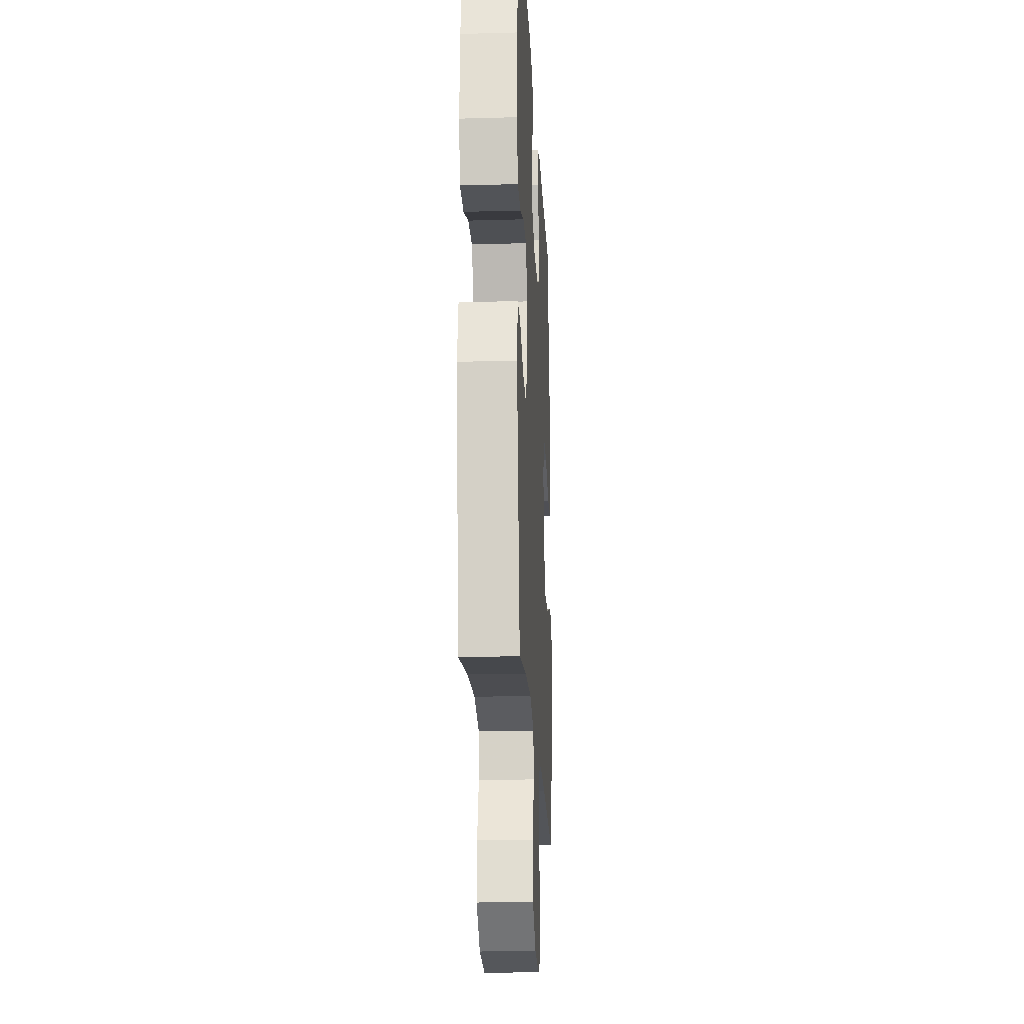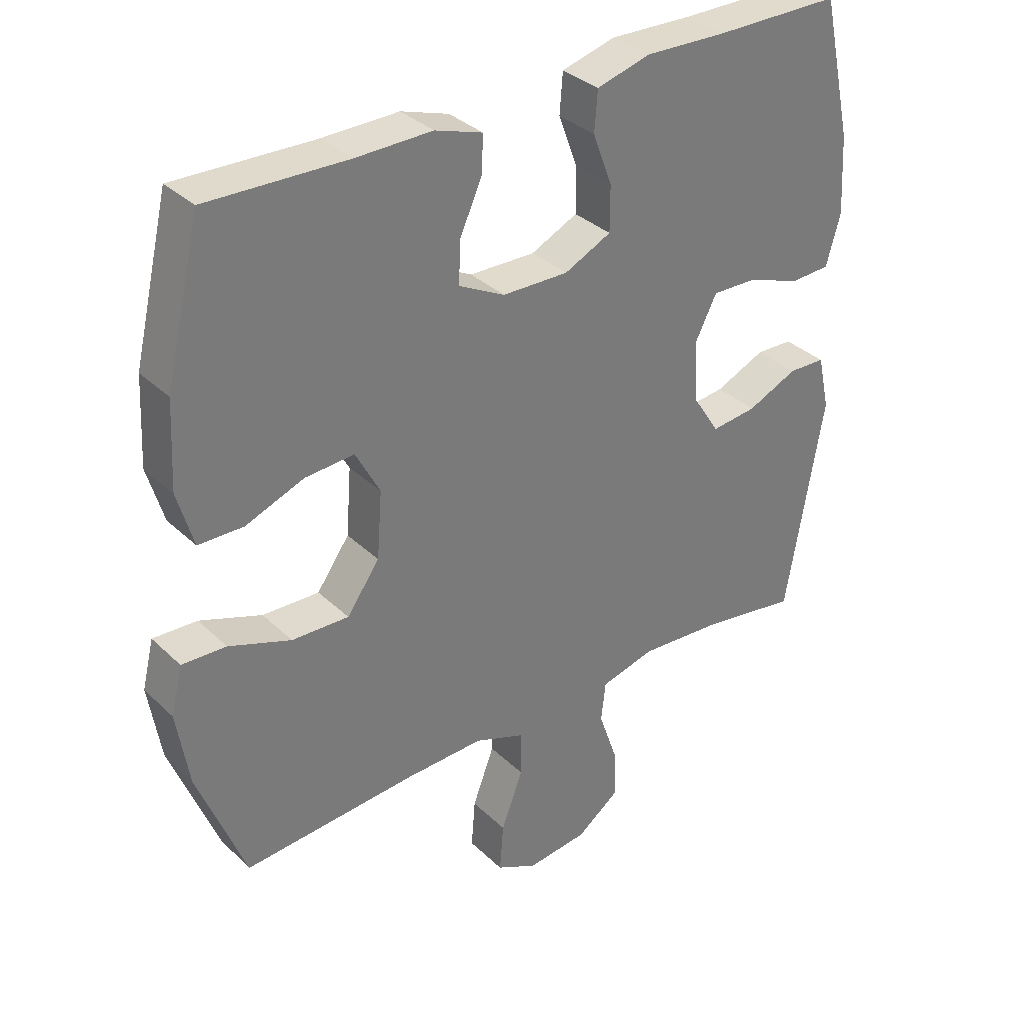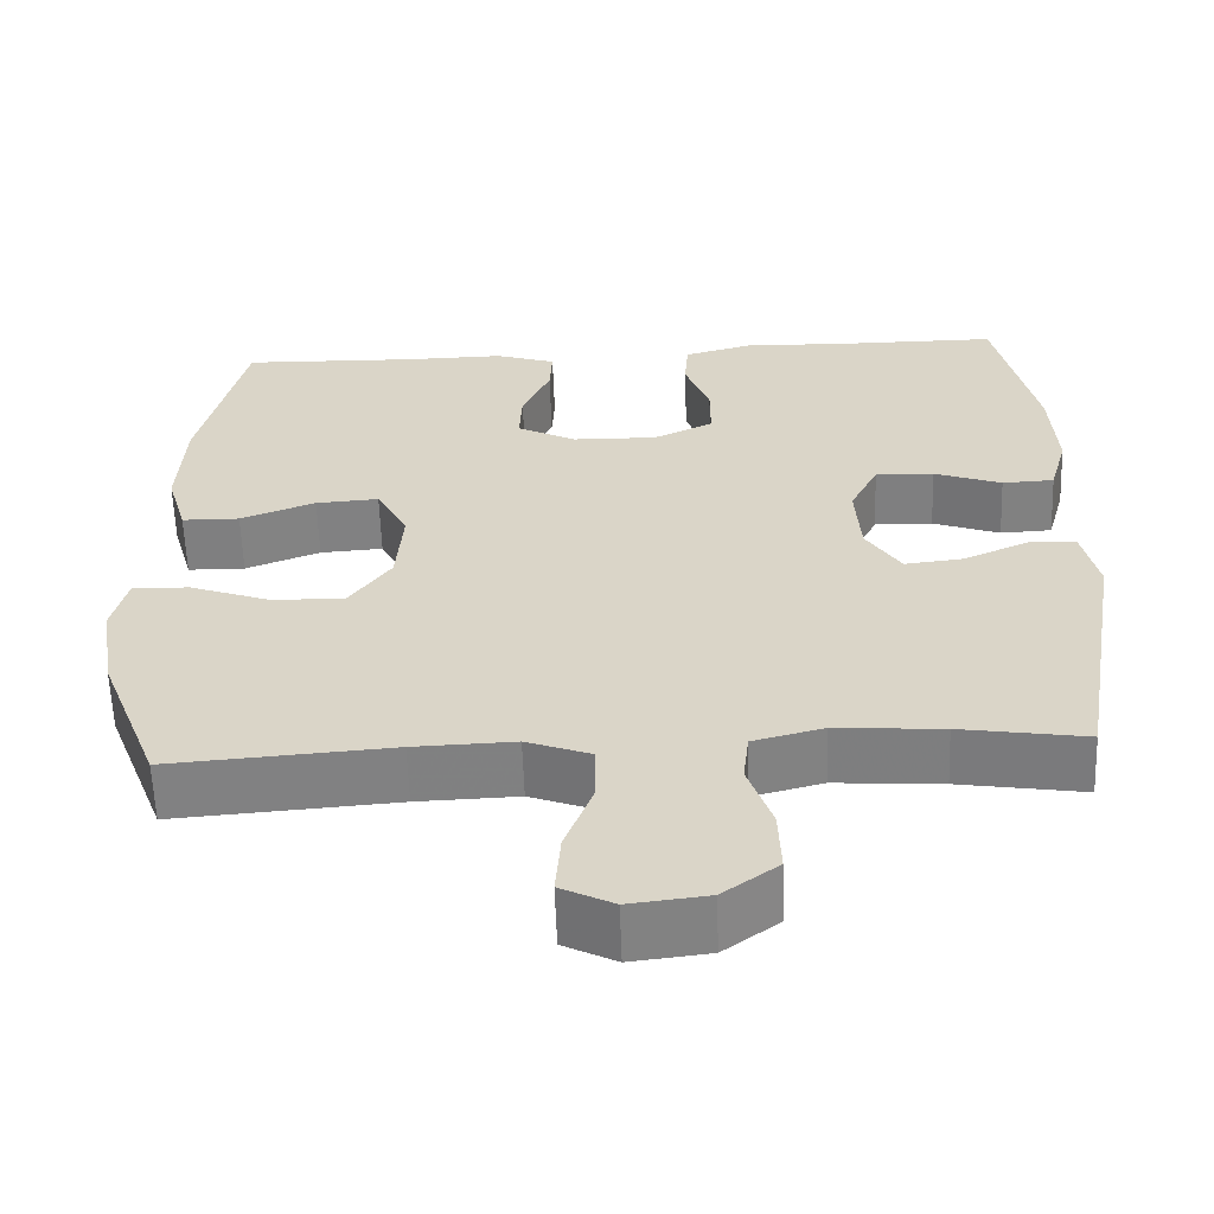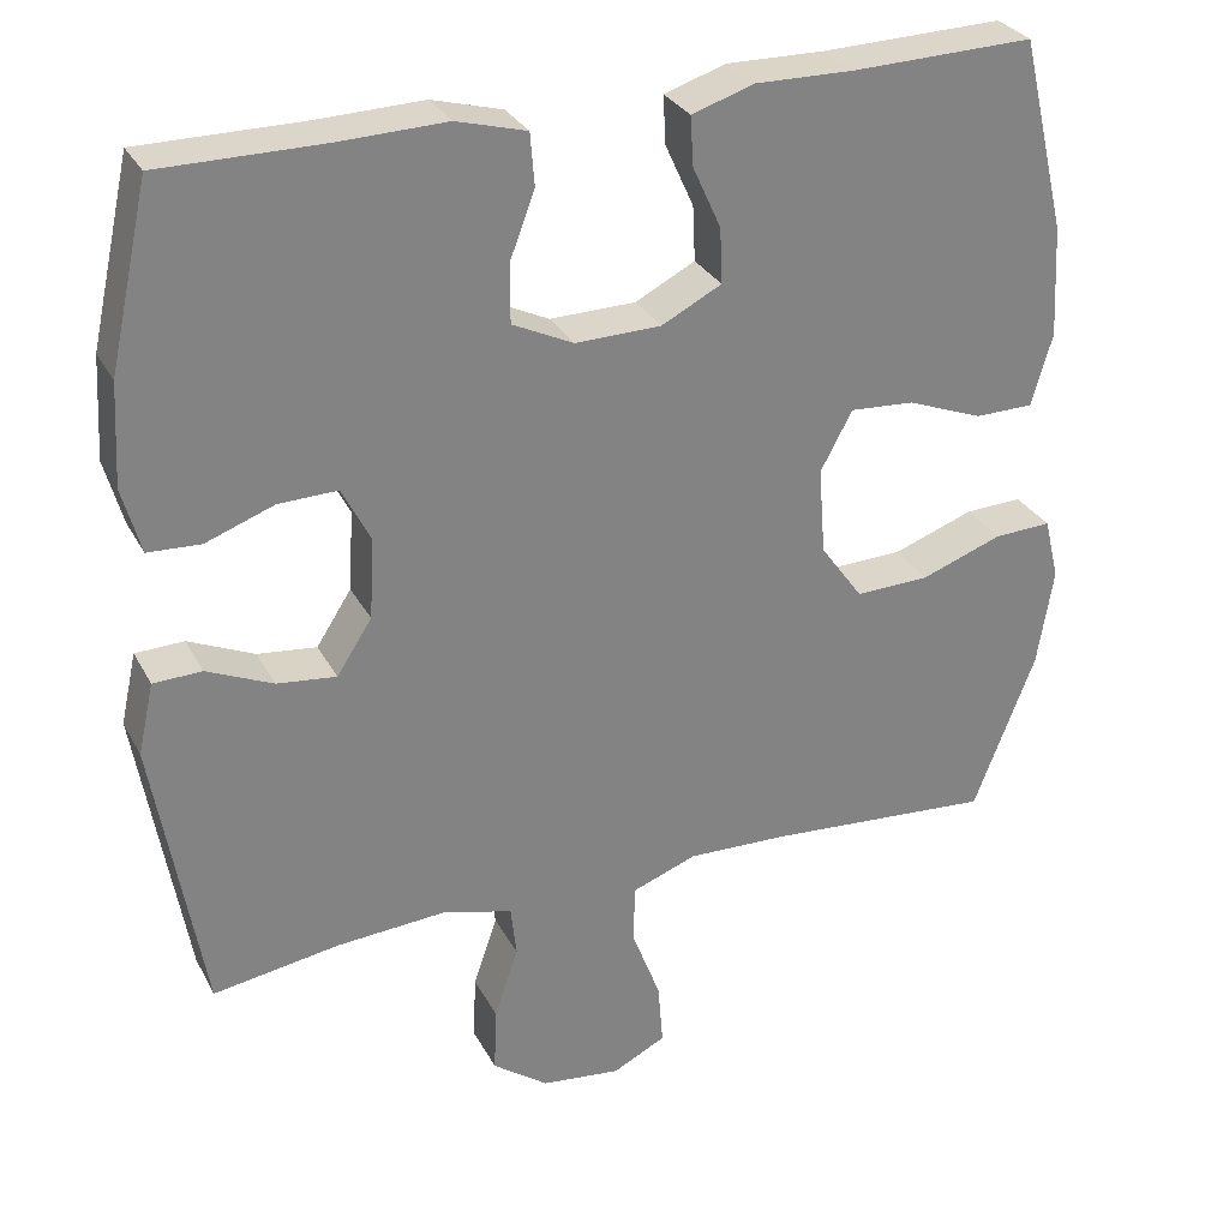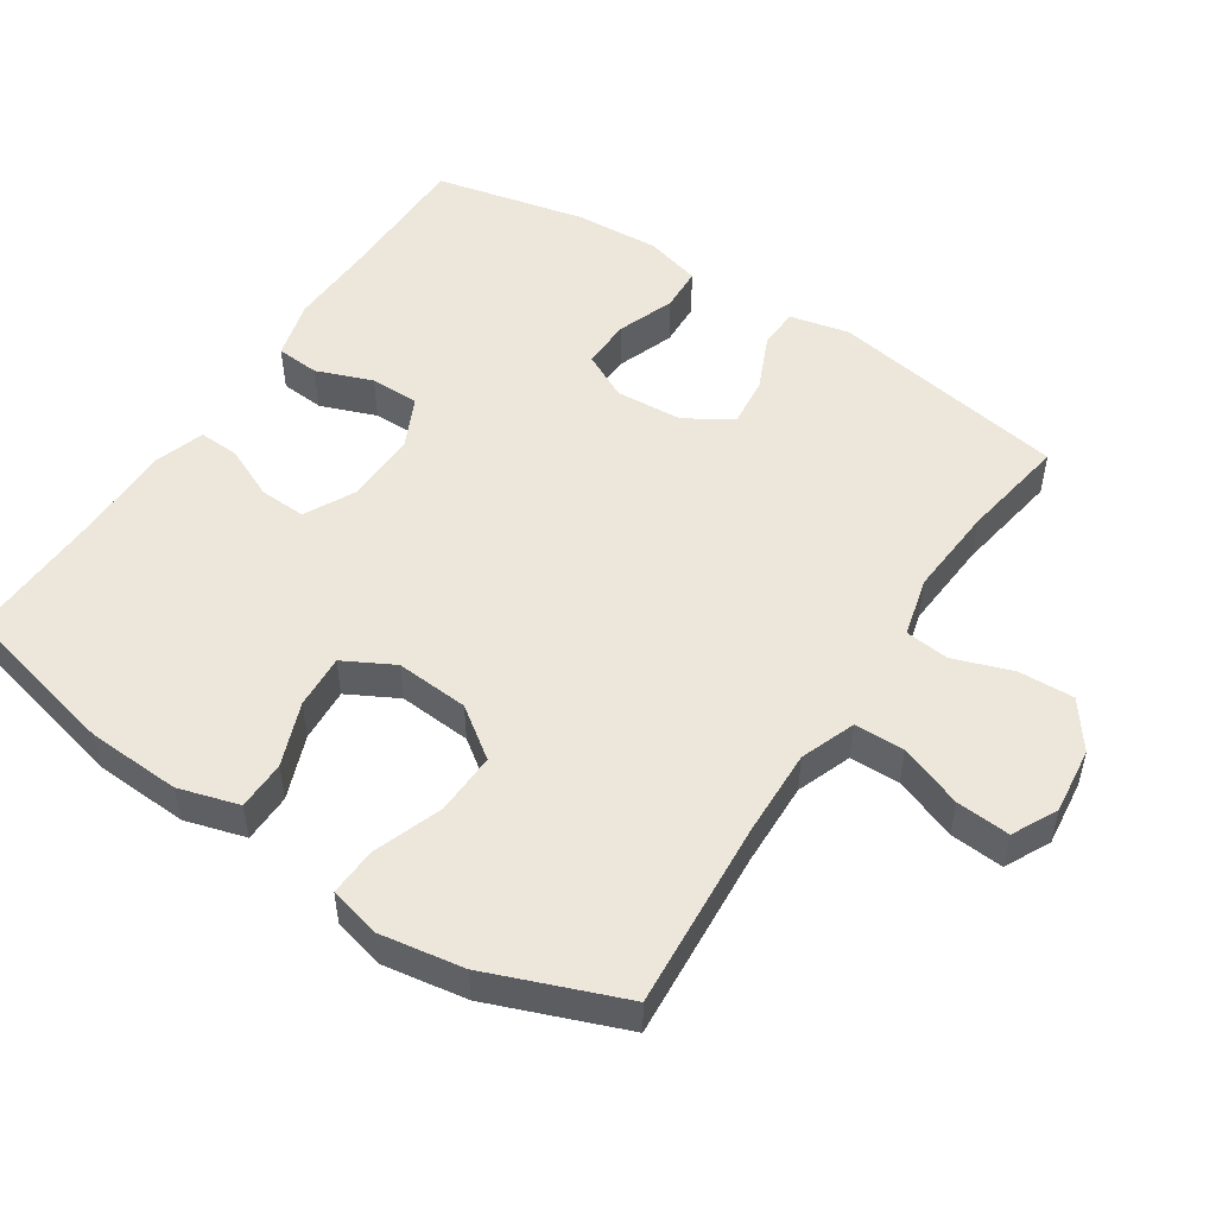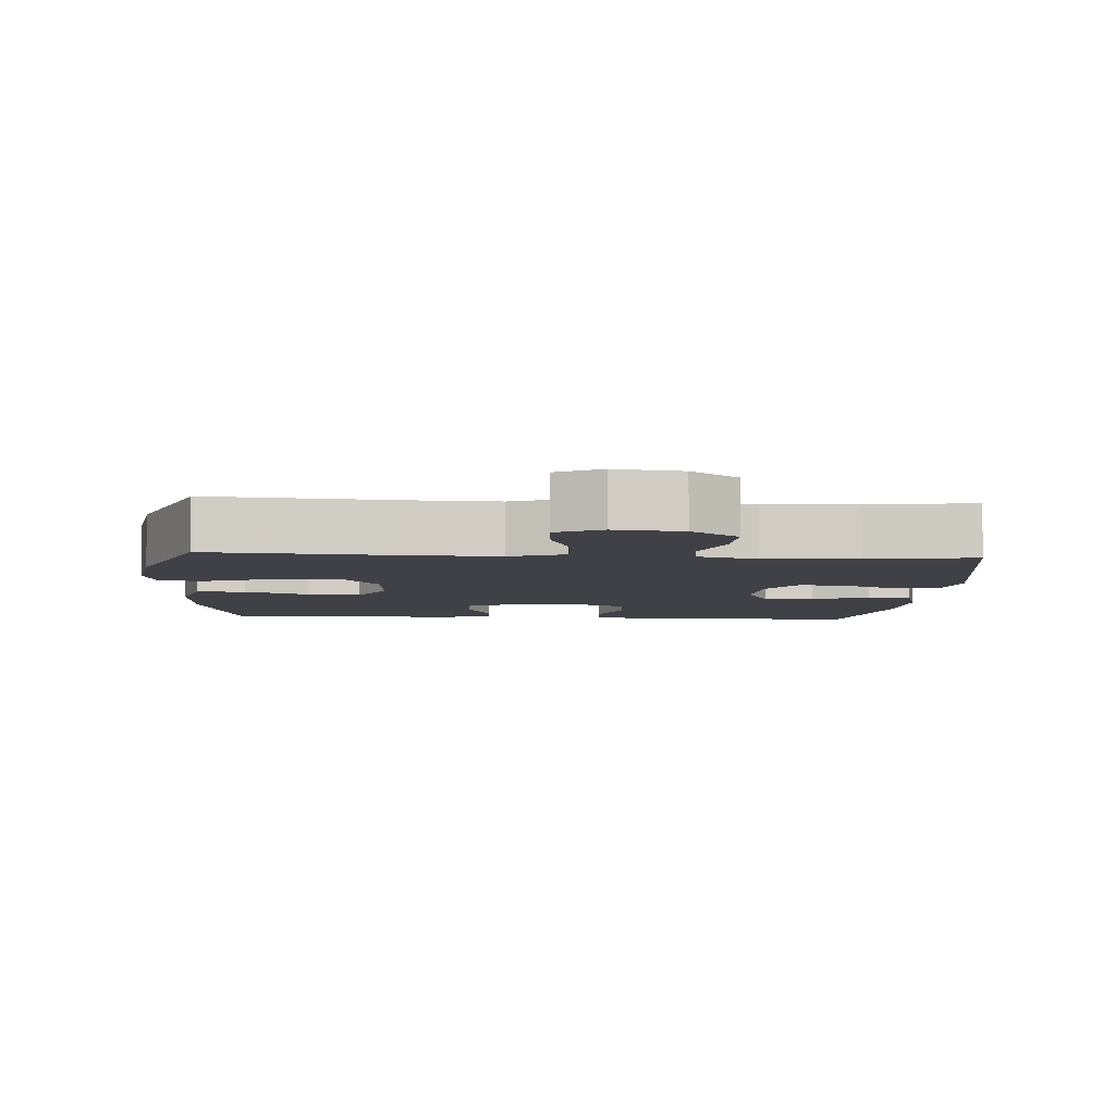
<metadata>
{"format":"obj","ext":"obj","renderer":"f3d","projection":"perspective","resolution":1024,"background":"white","views":[{"elev":-20.2,"azim":-87.1,"up":"+Z"},{"elev":33.8,"azim":141.8,"up":"+Z"},{"elev":-60.0,"azim":-178.0,"up":"+Z"},{"elev":29.7,"azim":-23.6,"up":"+Z"},{"elev":51.1,"azim":123.3,"up":"+Y"},{"elev":-6.0,"azim":176.1,"up":"+Y"}]}
</metadata>
<code>
v 0.5 0.07 0.5
v 0.555 0.07 0.268
v 0.562 0.07 0.135
v 0.537 0.07 0.049
v 0.467 0.07 0.048
v 0.376 0.07 0.083
v 0.299 0.07 0.088
v 0.261 0.07 0.017
v 0.269 0.07 -0.087
v 0.32 0.07 -0.158
v 0.409 0.07 -0.155
v 0.506 0.07 -0.12
v 0.575 0.07 -0.117
v 0.593 0.07 -0.191
v 0.574 0.07 -0.309
v 0.5 0.07 -0.5
v 0.23 0.07 -0.48
v 0.107 0.07 -0.476
v 0.029 0.07 -0.505
v 0.028 0.07 -0.576
v 0.062 0.07 -0.666
v 0.068 0.07 -0.742
v 0.004 0.07 -0.774
v -0.091 0.07 -0.763
v -0.158 0.07 -0.714
v -0.155 0.07 -0.635
v -0.126 0.07 -0.551
v -0.133 0.07 -0.489
v -0.218 0.07 -0.467
v -0.348 0.07 -0.476
v -0.5 0.07 -0.5
v -0.558 0.07 -0.16
v -0.539 0.07 -0.075
v -0.481 0.07 -0.073
v -0.402 0.07 -0.108
v -0.331 0.07 -0.116
v -0.289 0.07 -0.051
v -0.283 0.07 0.045
v -0.317 0.07 0.112
v -0.388 0.07 0.11
v -0.47 0.07 0.08
v -0.533 0.07 0.083
v -0.555 0.07 0.162
v -0.548 0.07 0.284
v -0.5 0.07 0.5
v -0.305 0.07 0.5
v -0.177 0.07 0.504
v -0.093 0.07 0.481
v -0.088 0.07 0.419
v -0.118 0.07 0.339
v -0.118 0.07 0.269
v -0.045 0.07 0.234
v 0.058 0.07 0.236
v 0.13 0.07 0.273
v 0.127 0.07 0.339
v 0.093 0.07 0.414
v 0.09 0.07 0.472
v 0.164 0.07 0.496
v 0.282 0.07 0.494
v 0.5 0 0.5
v 0.555 0 0.268
v 0.562 0 0.135
v 0.537 0 0.049
v 0.467 0 0.048
v 0.376 0 0.083
v 0.299 0 0.088
v 0.261 0 0.017
v 0.269 0 -0.087
v 0.32 0 -0.158
v 0.409 0 -0.155
v 0.506 0 -0.12
v 0.575 0 -0.117
v 0.593 0 -0.191
v 0.574 0 -0.309
v 0.5 0 -0.5
v 0.23 0 -0.48
v 0.107 0 -0.476
v 0.029 0 -0.505
v 0.028 0 -0.576
v 0.062 0 -0.666
v 0.068 0 -0.742
v 0.004 0 -0.774
v -0.091 0 -0.763
v -0.158 0 -0.714
v -0.155 0 -0.635
v -0.126 0 -0.551
v -0.133 0 -0.489
v -0.218 0 -0.467
v -0.348 0 -0.476
v -0.5 0 -0.5
v -0.558 0 -0.16
v -0.539 0 -0.075
v -0.481 0 -0.073
v -0.402 0 -0.108
v -0.331 0 -0.116
v -0.289 0 -0.051
v -0.283 0 0.045
v -0.317 0 0.112
v -0.388 0 0.11
v -0.47 0 0.08
v -0.533 0 0.083
v -0.555 0 0.162
v -0.548 0 0.284
v -0.5 0 0.5
v -0.305 0 0.5
v -0.177 0 0.504
v -0.093 0 0.481
v -0.088 0 0.419
v -0.118 0 0.339
v -0.118 0 0.269
v -0.045 0 0.234
v 0.058 0 0.236
v 0.13 0 0.273
v 0.127 0 0.339
v 0.093 0 0.414
v 0.09 0 0.472
v 0.164 0 0.496
v 0.282 0 0.494
f 56 57 58 59
f 55 56 59 1
f 54 55 1 2
f 53 54 2 3
f 52 53 3 4
f 47 48 49 50
f 46 47 50 51
f 45 46 51
f 44 45 51
f 43 44 51 52
f 40 41 42 43
f 39 40 43 52
f 32 33 34 35
f 30 31 32 35
f 29 30 35 36
f 28 29 36 37
f 24 25 26 27
f 24 27 28
f 23 24 28
f 20 21 22 23
f 19 20 23 28
f 18 19 28 37
f 14 15 16 17
f 11 12 13 14
f 10 11 14 17
f 9 10 17 18
f 4 5 6
f 52 4 6
f 52 6 7
f 38 39 52 7
f 37 38 7 8
f 8 9 18 37
f 118 117 116 115
f 60 118 115 114
f 61 60 114 113
f 62 61 113 112
f 63 62 112 111
f 109 108 107 106
f 110 109 106 105
f 110 105 104
f 110 104 103
f 111 110 103 102
f 102 101 100 99
f 111 102 99 98
f 94 93 92 91
f 94 91 90 89
f 95 94 89 88
f 96 95 88 87
f 86 85 84 83
f 87 86 83
f 87 83 82
f 82 81 80 79
f 87 82 79 78
f 96 87 78 77
f 76 75 74 73
f 73 72 71 70
f 76 73 70 69
f 77 76 69 68
f 65 64 63
f 65 63 111
f 66 65 111
f 66 111 98 97
f 67 66 97 96
f 96 77 68 67
f 1 60 61 2
f 2 61 62 3
f 3 62 63 4
f 4 63 64 5
f 5 64 65 6
f 6 65 66 7
f 7 66 67 8
f 8 67 68 9
f 9 68 69 10
f 10 69 70 11
f 11 70 71 12
f 12 71 72 13
f 13 72 73 14
f 14 73 74 15
f 15 74 75 16
f 16 75 76 17
f 17 76 77 18
f 18 77 78 19
f 19 78 79 20
f 20 79 80 21
f 21 80 81 22
f 22 81 82 23
f 23 82 83 24
f 24 83 84 25
f 25 84 85 26
f 26 85 86 27
f 27 86 87 28
f 28 87 88 29
f 29 88 89 30
f 30 89 90 31
f 31 90 91 32
f 32 91 92 33
f 33 92 93 34
f 34 93 94 35
f 35 94 95 36
f 36 95 96 37
f 37 96 97 38
f 38 97 98 39
f 39 98 99 40
f 40 99 100 41
f 41 100 101 42
f 42 101 102 43
f 43 102 103 44
f 44 103 104 45
f 45 104 105 46
f 46 105 106 47
f 47 106 107 48
f 48 107 108 49
f 49 108 109 50
f 50 109 110 51
f 51 110 111 52
f 52 111 112 53
f 53 112 113 54
f 54 113 114 55
f 55 114 115 56
f 56 115 116 57
f 57 116 117 58
f 58 117 118 59
f 59 118 60 1

</code>
